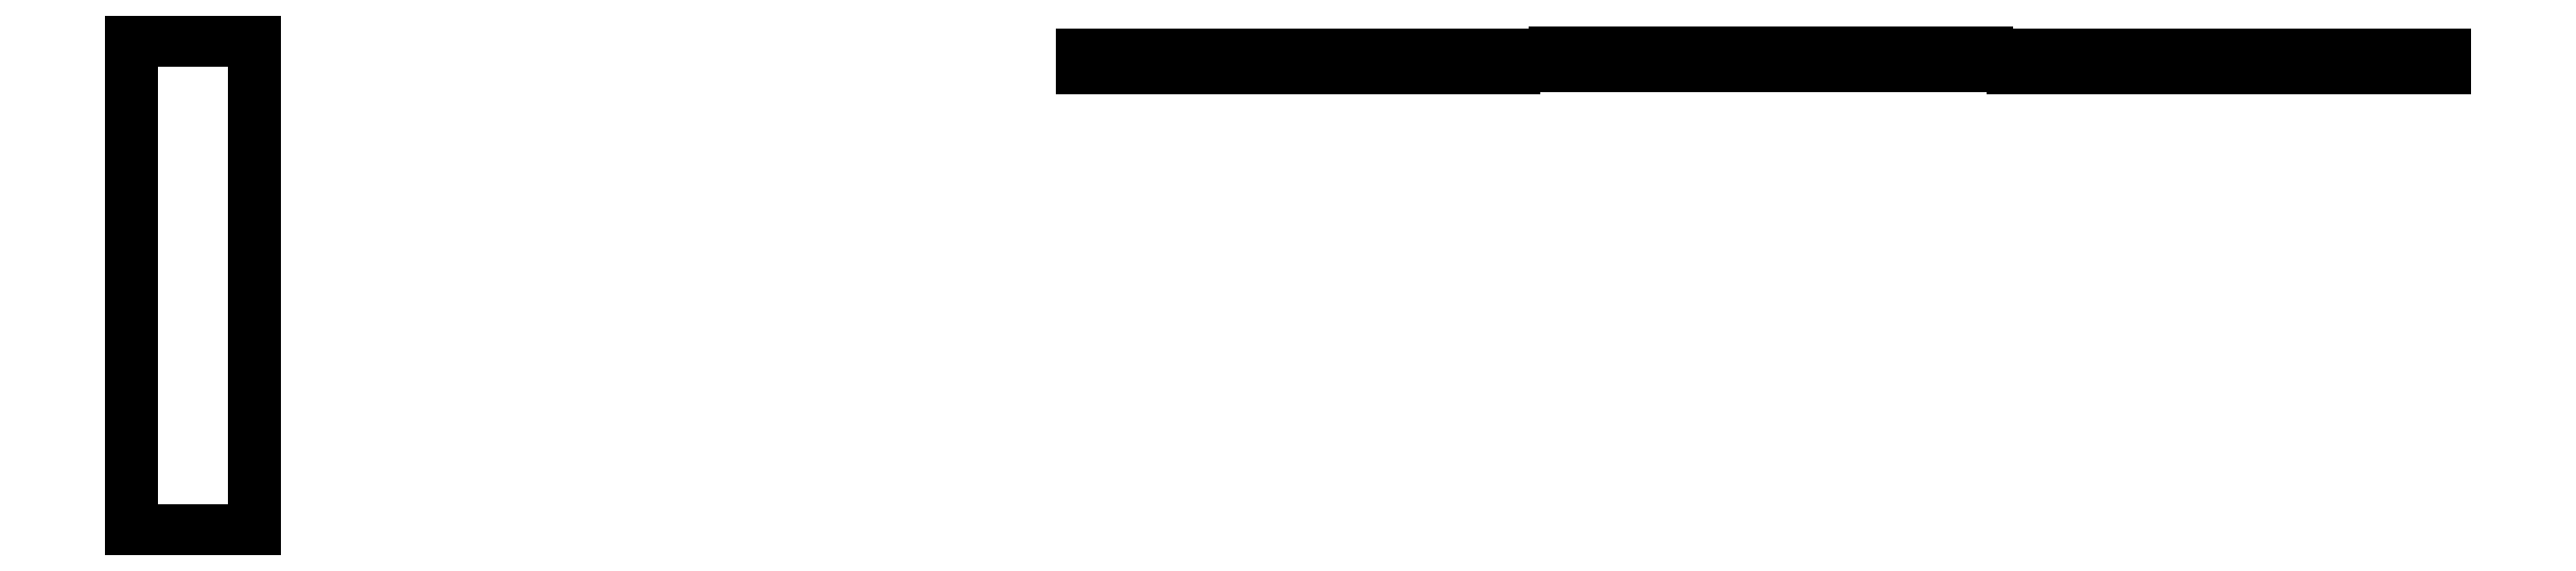
<metadata>
{"format":"dxf","ext":"dxf","renderer":"ezdxf+matplotlib","layout":"modelspace","background":"white","min_lineweight":24,"dpi":150}
</metadata>
<code>
0
SECTION
2
ENTITIES
0
LINE
8
1
10
0.003051
20
0.003516
30
0
11
0.004363
21
0.003516
31
0
0
LINE
8
1
10
0.004363
20
0.003516
30
0
11
0.004363
21
0.003479
31
0
0
LINE
8
1
10
0.004363
20
0.003479
30
0
11
0.003051
21
0.003479
31
0
0
LINE
8
1
10
0.003051
20
0.003479
30
0
11
0.003051
21
0.003516
31
0
0
LINE
8
1
10
0.005882
20
0.003516
30
0
11
0.007195
21
0.003516
31
0
0
LINE
8
1
10
0.007195
20
0.003516
30
0
11
0.007195
21
0.003479
31
0
0
LINE
8
1
10
0.007195
20
0.003479
30
0
11
0.005882
21
0.003479
31
0
0
LINE
8
1
10
0.005882
20
0.003479
30
0
11
0.005882
21
0.003516
31
0
0
LINE
8
2
10
0.004488
20
0.003523
30
0
11
0.005801
21
0.003523
31
0
0
LINE
8
2
10
0.005801
20
0.003523
30
0
11
0.005801
21
0.003485
31
0
0
LINE
8
2
10
0.005801
20
0.003485
30
0
11
0.004488
21
0.003485
31
0
0
LINE
8
2
10
0.004488
20
0.003485
30
0
11
0.004488
21
0.003523
31
0
0
LINE
8
3
10
0.000156
20
0.003563
30
0
11
0.000531
21
0.003563
31
0
0
LINE
8
3
10
0.000531
20
0.003563
30
0
11
0.000531
21
0.002069
31
0
0
LINE
8
3
10
0.000531
20
0.002069
30
0
11
0.000156
21
0.002069
31
0
0
LINE
8
3
10
0.000156
20
0.002069
30
0
11
0.000156
21
0.003563
31
0
0
ENDSEC
0
EOF

</code>
